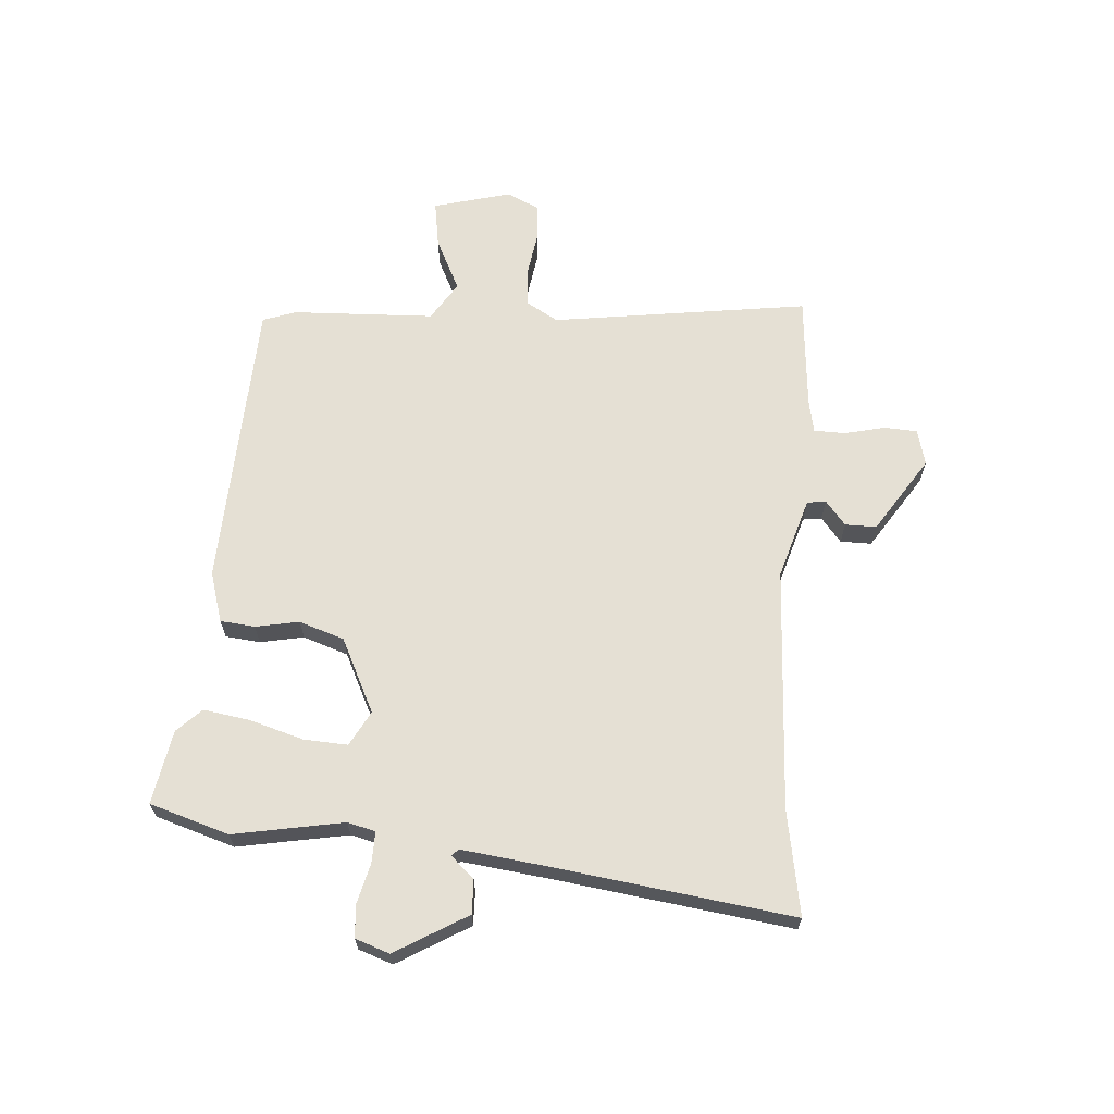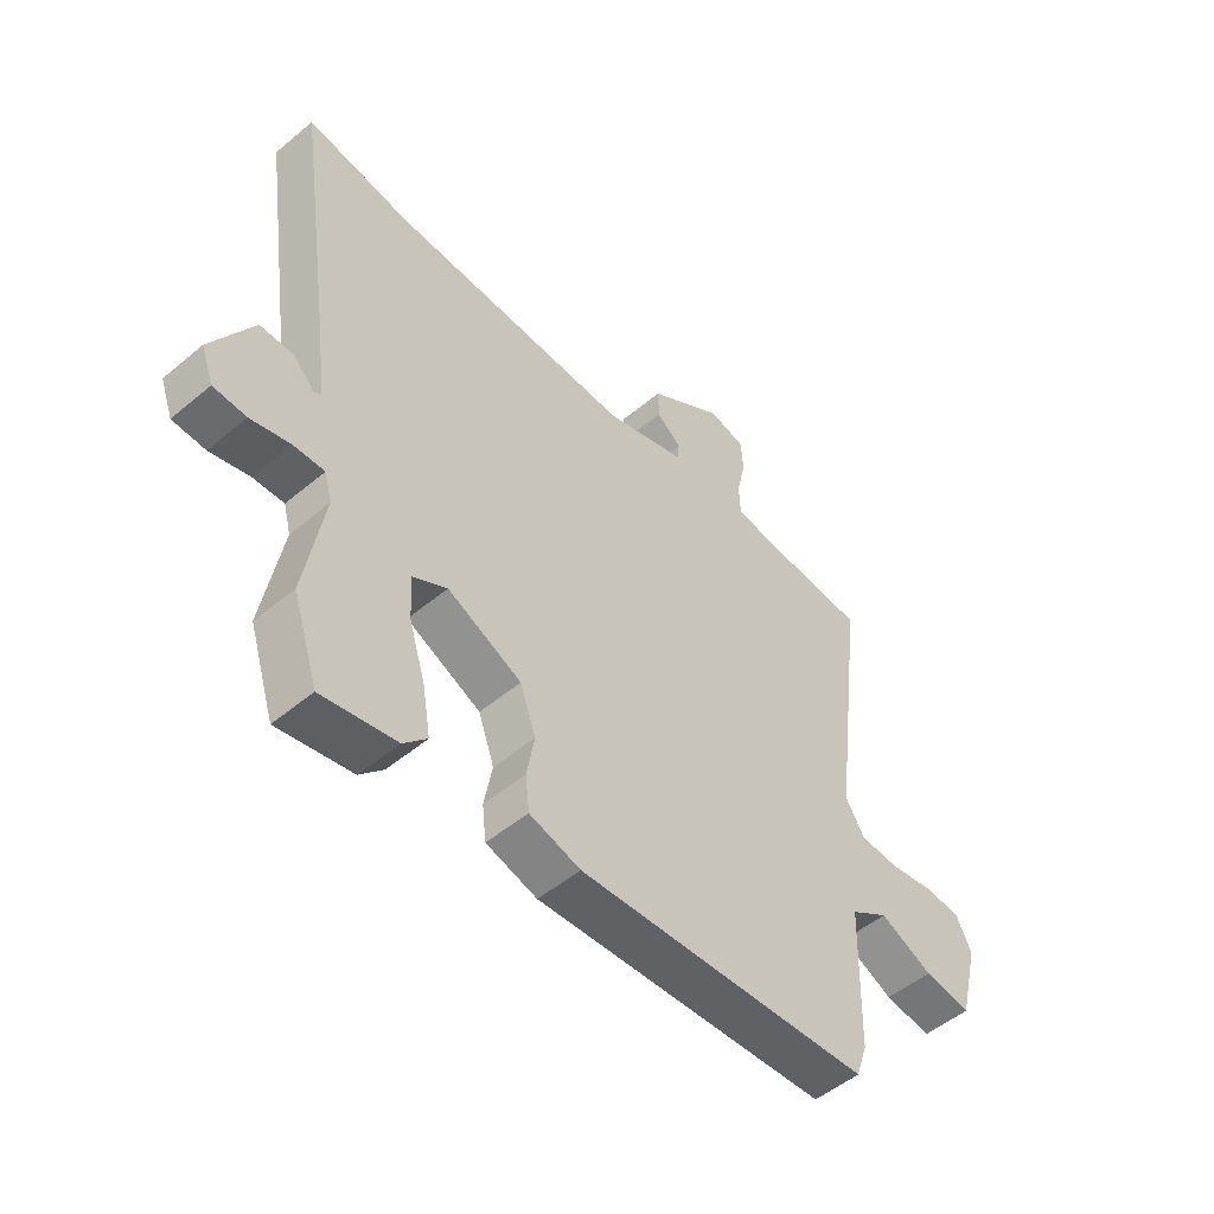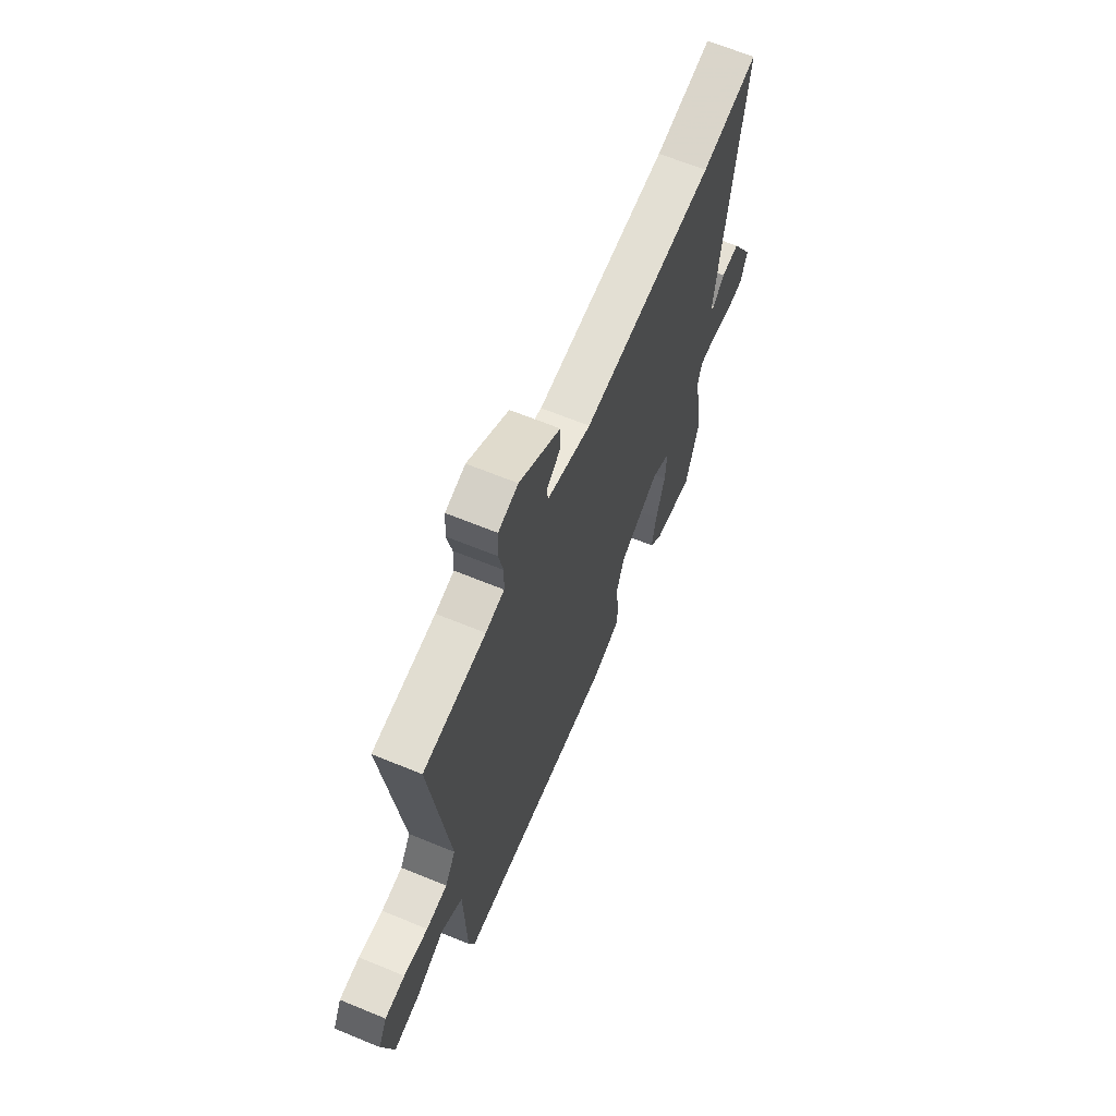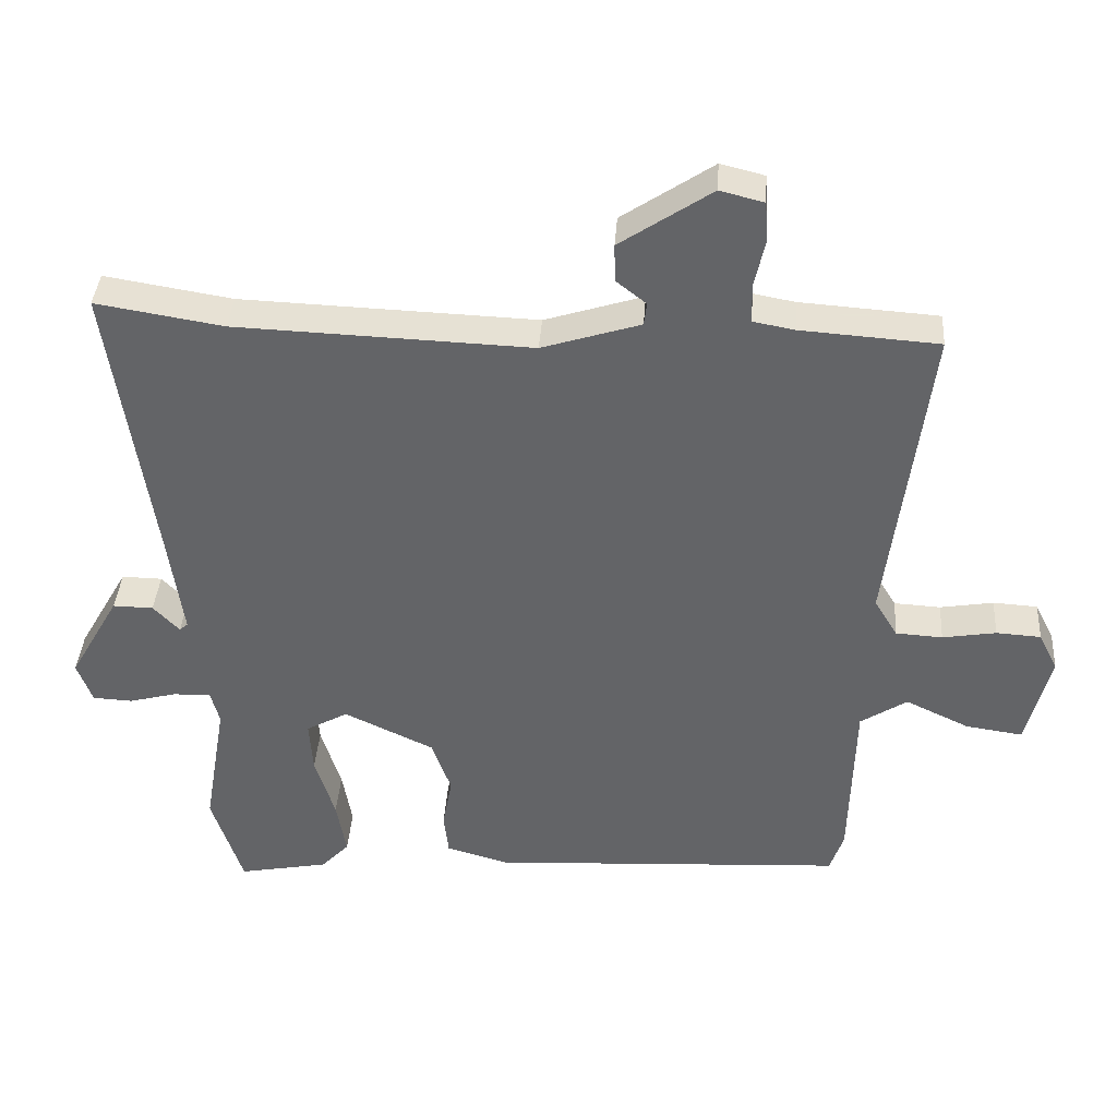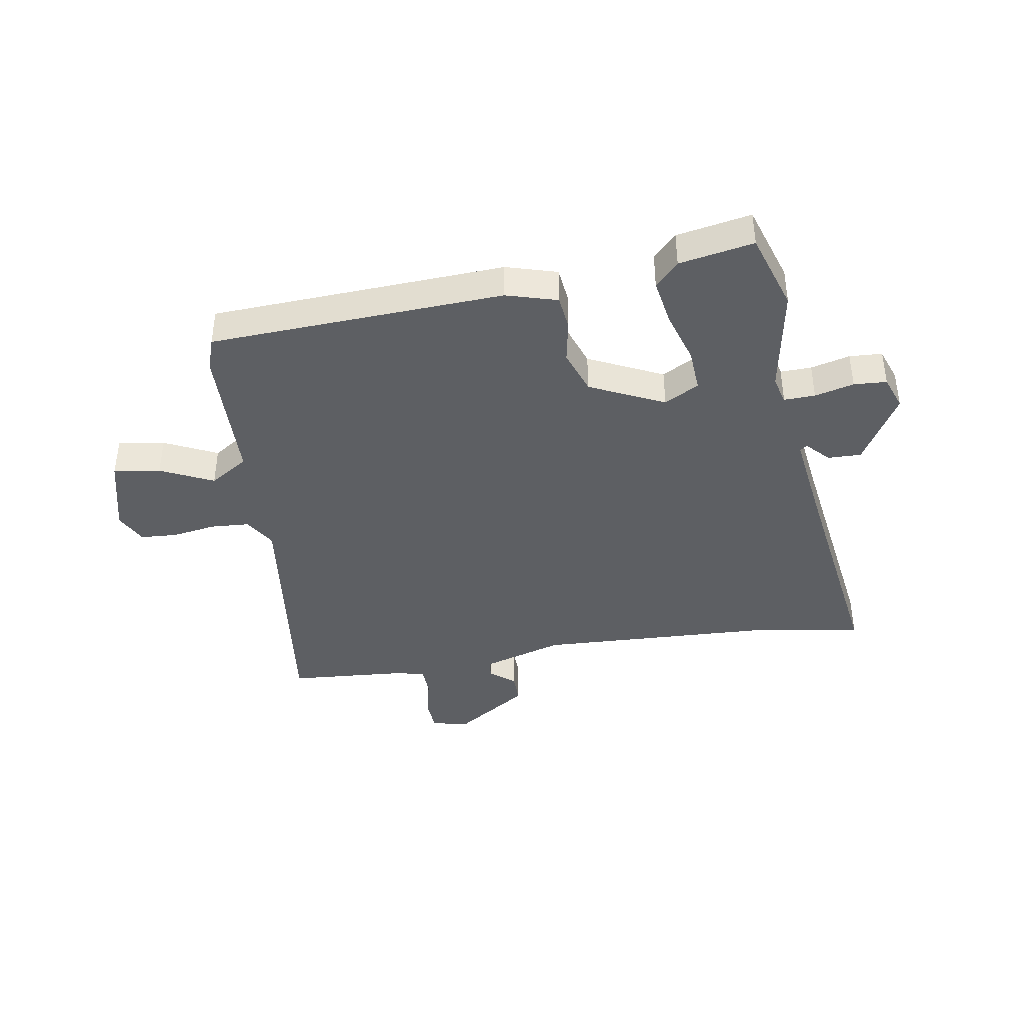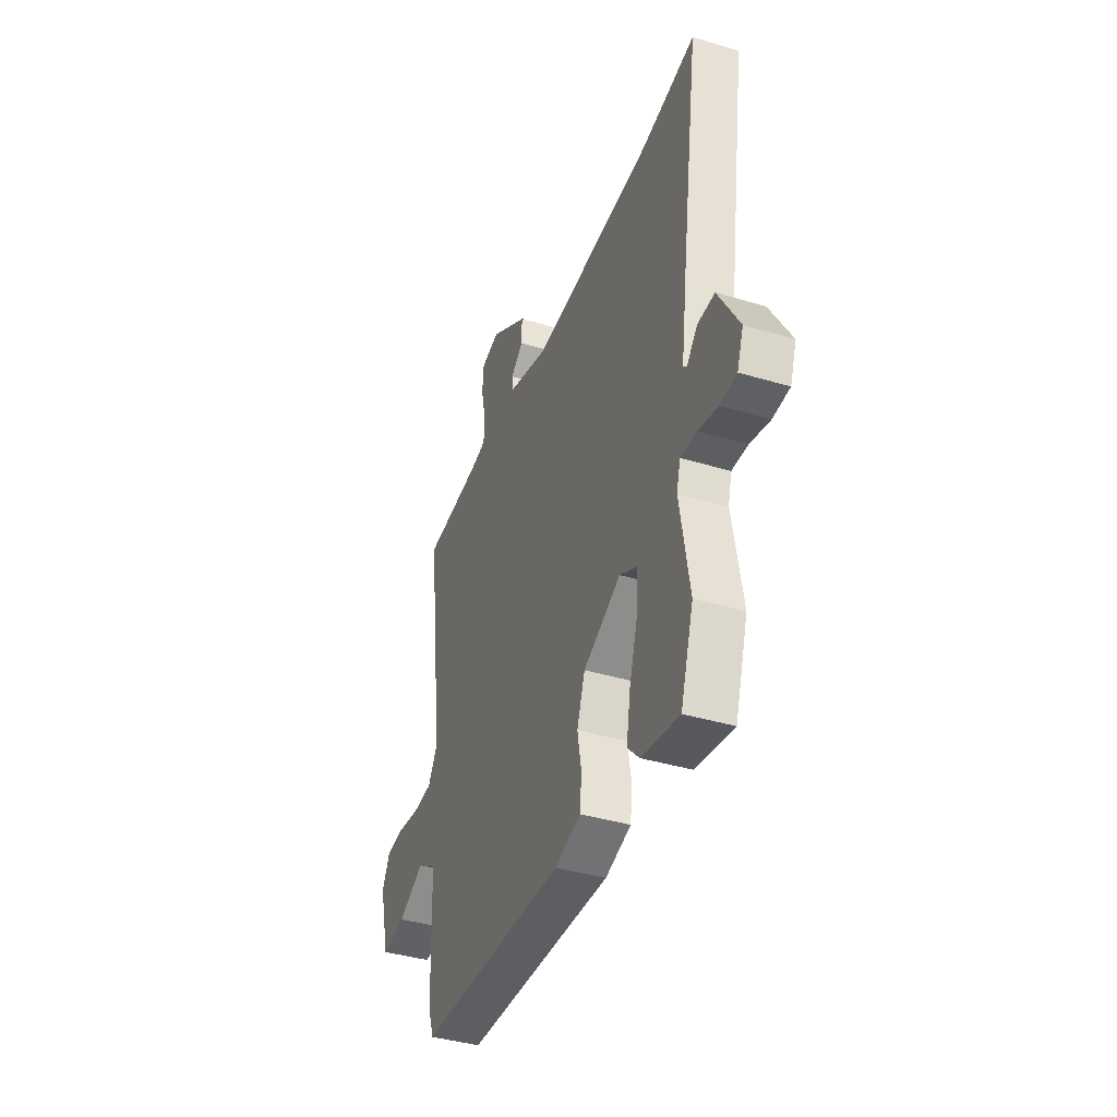
<metadata>
{"format":"obj","ext":"obj","renderer":"f3d","projection":"perspective","resolution":1024,"background":"white","views":[{"elev":65.2,"azim":-86.5,"up":"+Y"},{"elev":-51.4,"azim":-47.8,"up":"+Z"},{"elev":64.7,"azim":112.5,"up":"+Z"},{"elev":38.4,"azim":3.9,"up":"+Z"},{"elev":-40.3,"azim":-170.8,"up":"+Y"},{"elev":-40.1,"azim":-110.2,"up":"+Z"}]}
</metadata>
<code>
v -0.605 0.07 0.517
v -0.42 0.07 0.487
v 0.01 0.07 0.471
v 0.153 0.07 0.516
v 0.157 0.07 0.549
v 0.113 0.07 0.584
v 0.112 0.07 0.639
v 0.245 0.07 0.728
v 0.309 0.07 0.712
v 0.313 0.07 0.654
v 0.297 0.07 0.582
v 0.299 0.07 0.527
v 0.359 0.07 0.516
v 0.56 0.07 0.502
v 0.502 0.07 0.047
v 0.536 0.07 -0.009
v 0.604 0.07 -0.013
v 0.682 0.07 0
v 0.747 0.07 -0.004
v 0.775 0.07 -0.06
v 0.74 0.07 -0.198
v 0.657 0.07 -0.186
v 0.564 0.07 -0.142
v 0.496 0.07 -0.186
v 0.489 0.07 -0.437
v 0.469 0.07 -0.496
v -0.049 0.07 -0.524
v -0.139 0.07 -0.498
v -0.146 0.07 -0.437
v -0.132 0.07 -0.36
v -0.16 0.07 -0.281
v -0.291 0.07 -0.219
v -0.352 0.07 -0.253
v -0.347 0.07 -0.33
v -0.318 0.07 -0.424
v -0.304 0.07 -0.506
v -0.345 0.07 -0.549
v -0.476 0.07 -0.574
v -0.521 0.07 -0.435
v -0.488 0.07 -0.241
v -0.501 0.07 -0.192
v -0.556 0.07 -0.194
v -0.625 0.07 -0.212
v -0.683 0.07 -0.209
v -0.705 0.07 -0.149
v -0.632 0.07 -0.022
v -0.573 0.07 -0.023
v -0.535 0.07 -0.063
v -0.523 0.07 -0.052
v -0.544 0.07 0.102
v -0.605 0 0.517
v -0.42 0 0.487
v 0.01 0 0.471
v 0.153 0 0.516
v 0.157 0 0.549
v 0.113 0 0.584
v 0.112 0 0.639
v 0.245 0 0.728
v 0.309 0 0.712
v 0.313 0 0.654
v 0.297 0 0.582
v 0.299 0 0.527
v 0.359 0 0.516
v 0.56 0 0.502
v 0.502 0 0.047
v 0.536 0 -0.009
v 0.604 0 -0.013
v 0.682 0 0
v 0.747 0 -0.004
v 0.775 0 -0.06
v 0.74 0 -0.198
v 0.657 0 -0.186
v 0.564 0 -0.142
v 0.496 0 -0.186
v 0.489 0 -0.437
v 0.469 0 -0.496
v -0.049 0 -0.524
v -0.139 0 -0.498
v -0.146 0 -0.437
v -0.132 0 -0.36
v -0.16 0 -0.281
v -0.291 0 -0.219
v -0.352 0 -0.253
v -0.347 0 -0.33
v -0.318 0 -0.424
v -0.304 0 -0.506
v -0.345 0 -0.549
v -0.476 0 -0.574
v -0.521 0 -0.435
v -0.488 0 -0.241
v -0.501 0 -0.192
v -0.556 0 -0.194
v -0.625 0 -0.212
v -0.683 0 -0.209
v -0.705 0 -0.149
v -0.632 0 -0.022
v -0.573 0 -0.023
v -0.535 0 -0.063
v -0.523 0 -0.052
v -0.544 0 0.102
f 46 47 48
f 45 46 48
f 44 45 48
f 43 44 48
f 42 43 48
f 41 42 48 49
f 40 41 49 50
f 38 39 40
f 37 38 40
f 36 37 40
f 35 36 40
f 34 35 40
f 50 1 2
f 40 50 2
f 34 40 2
f 33 34 2
f 28 29 30
f 27 28 30
f 26 27 30
f 25 26 30
f 24 25 30
f 23 24 30 31
f 21 22 23
f 20 21 23
f 19 20 23
f 18 19 23
f 17 18 23
f 23 31 32
f 17 23 32
f 16 17 32
f 13 14 15
f 12 13 15
f 9 10 11
f 8 9 11
f 7 8 11
f 6 7 11
f 5 6 11
f 4 5 11 12
f 3 4 12 15
f 32 33 2 3
f 3 15 16 32
f 98 97 96
f 98 96 95
f 98 95 94
f 98 94 93
f 98 93 92
f 99 98 92 91
f 100 99 91 90
f 90 89 88
f 90 88 87
f 90 87 86
f 90 86 85
f 90 85 84
f 52 51 100
f 52 100 90
f 52 90 84
f 52 84 83
f 80 79 78
f 80 78 77
f 80 77 76
f 80 76 75
f 80 75 74
f 81 80 74 73
f 73 72 71
f 73 71 70
f 73 70 69
f 73 69 68
f 73 68 67
f 82 81 73
f 82 73 67
f 82 67 66
f 65 64 63
f 65 63 62
f 61 60 59
f 61 59 58
f 61 58 57
f 61 57 56
f 61 56 55
f 62 61 55 54
f 65 62 54 53
f 53 52 83 82
f 82 66 65 53
f 1 51 52 2
f 2 52 53 3
f 3 53 54 4
f 4 54 55 5
f 5 55 56 6
f 6 56 57 7
f 7 57 58 8
f 8 58 59 9
f 9 59 60 10
f 10 60 61 11
f 11 61 62 12
f 12 62 63 13
f 13 63 64 14
f 14 64 65 15
f 15 65 66 16
f 16 66 67 17
f 17 67 68 18
f 18 68 69 19
f 19 69 70 20
f 20 70 71 21
f 21 71 72 22
f 22 72 73 23
f 23 73 74 24
f 24 74 75 25
f 25 75 76 26
f 26 76 77 27
f 27 77 78 28
f 28 78 79 29
f 29 79 80 30
f 30 80 81 31
f 31 81 82 32
f 32 82 83 33
f 33 83 84 34
f 34 84 85 35
f 35 85 86 36
f 36 86 87 37
f 37 87 88 38
f 38 88 89 39
f 39 89 90 40
f 40 90 91 41
f 41 91 92 42
f 42 92 93 43
f 43 93 94 44
f 44 94 95 45
f 45 95 96 46
f 46 96 97 47
f 47 97 98 48
f 48 98 99 49
f 49 99 100 50
f 50 100 51 1

</code>
